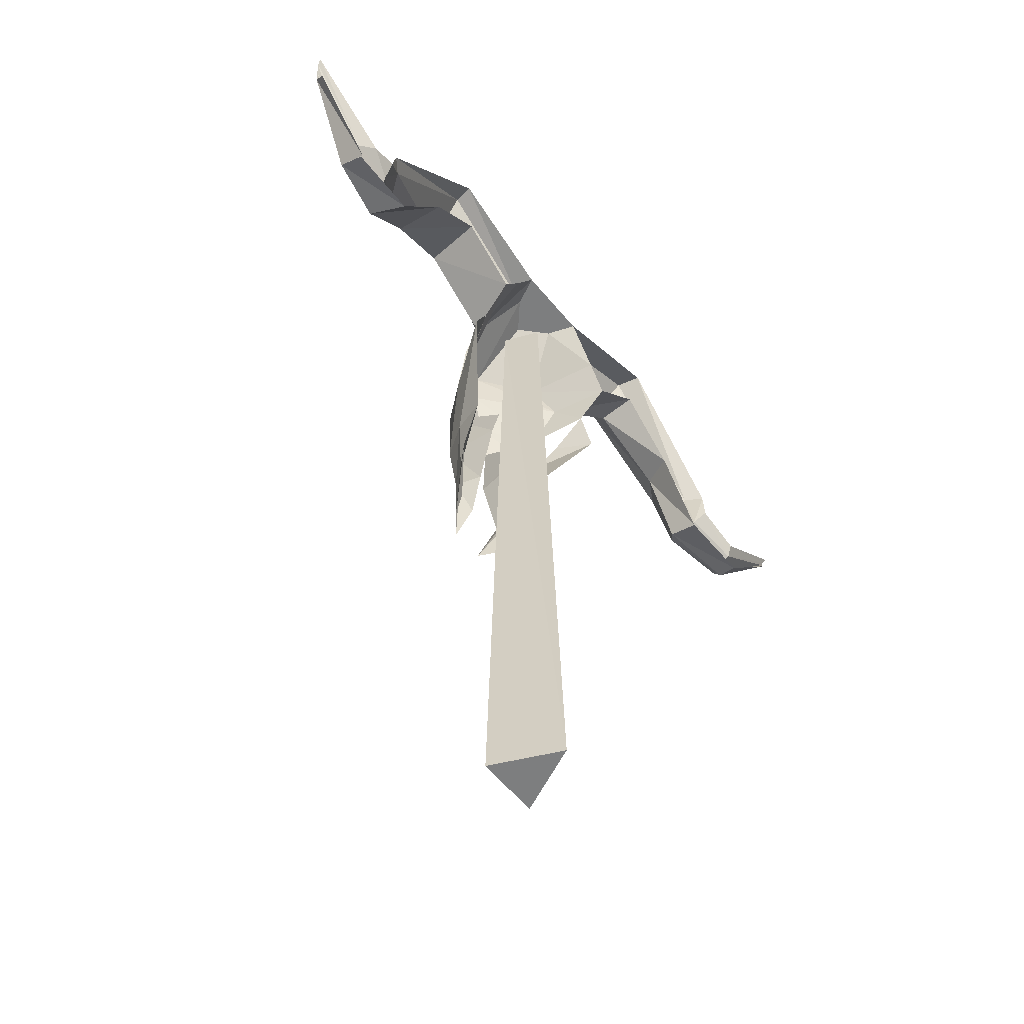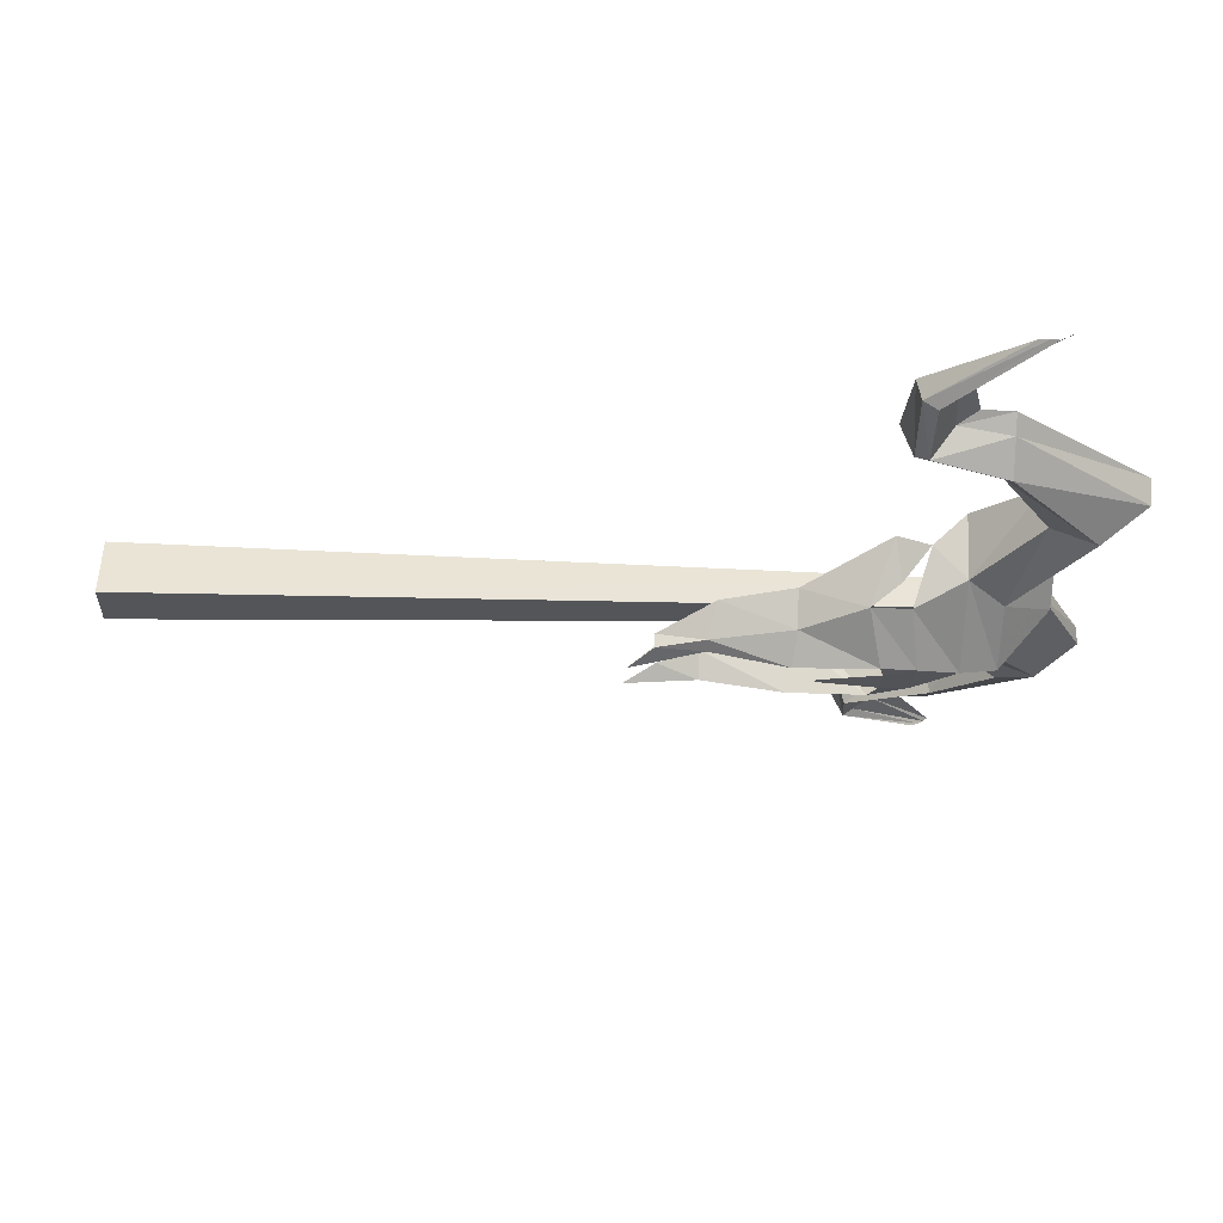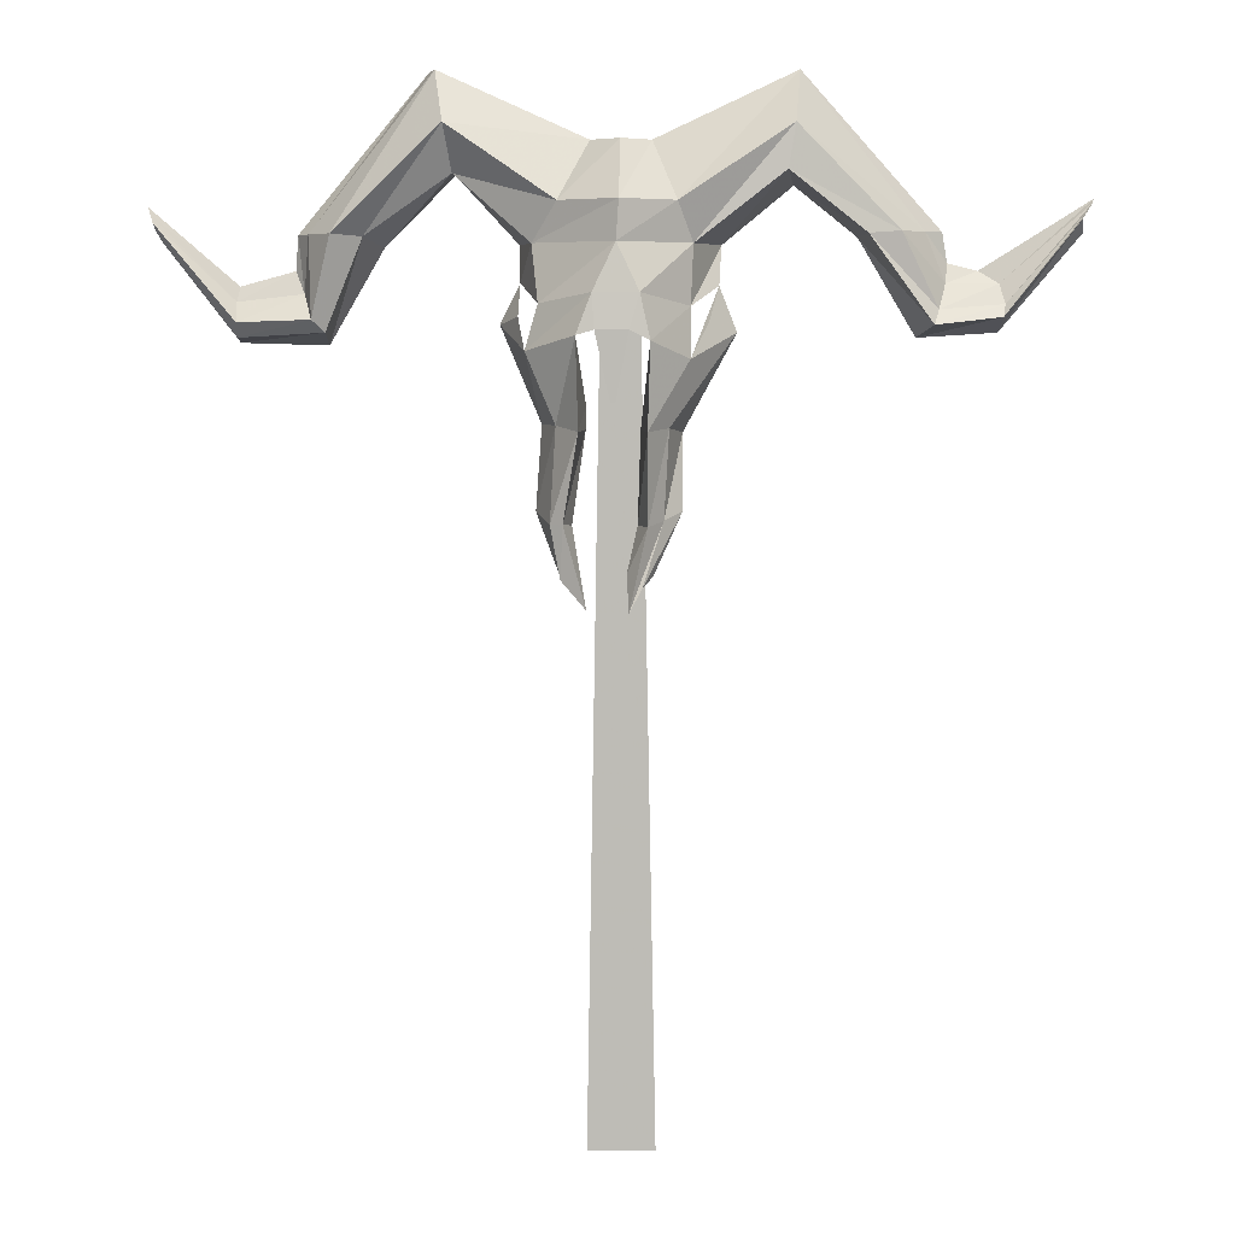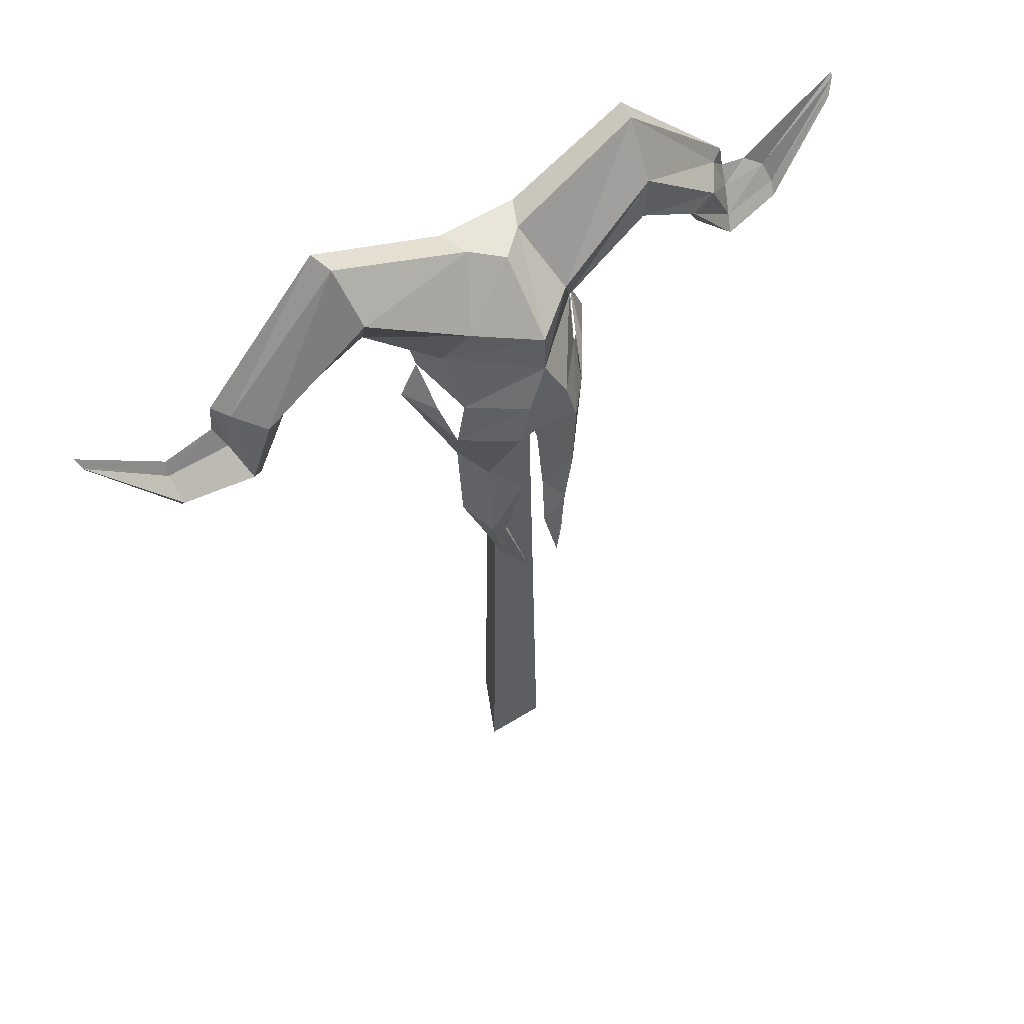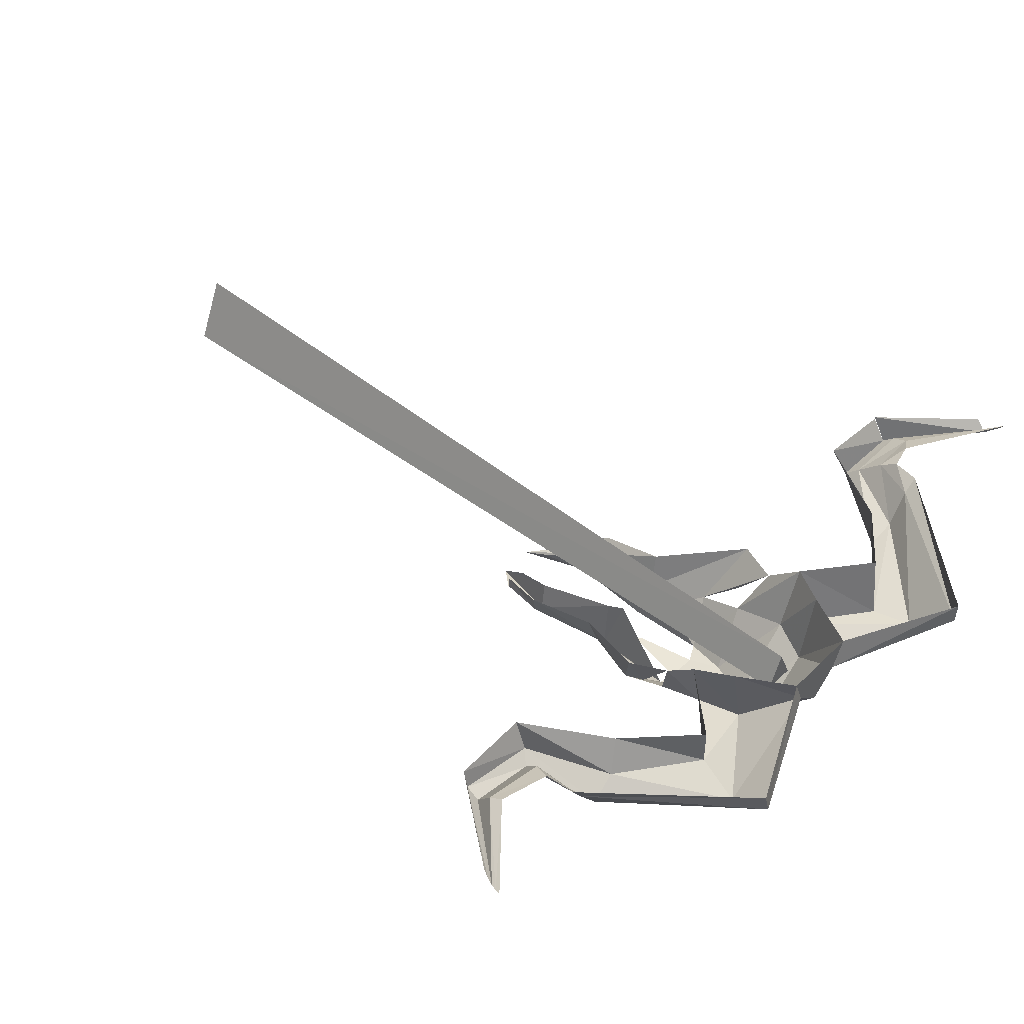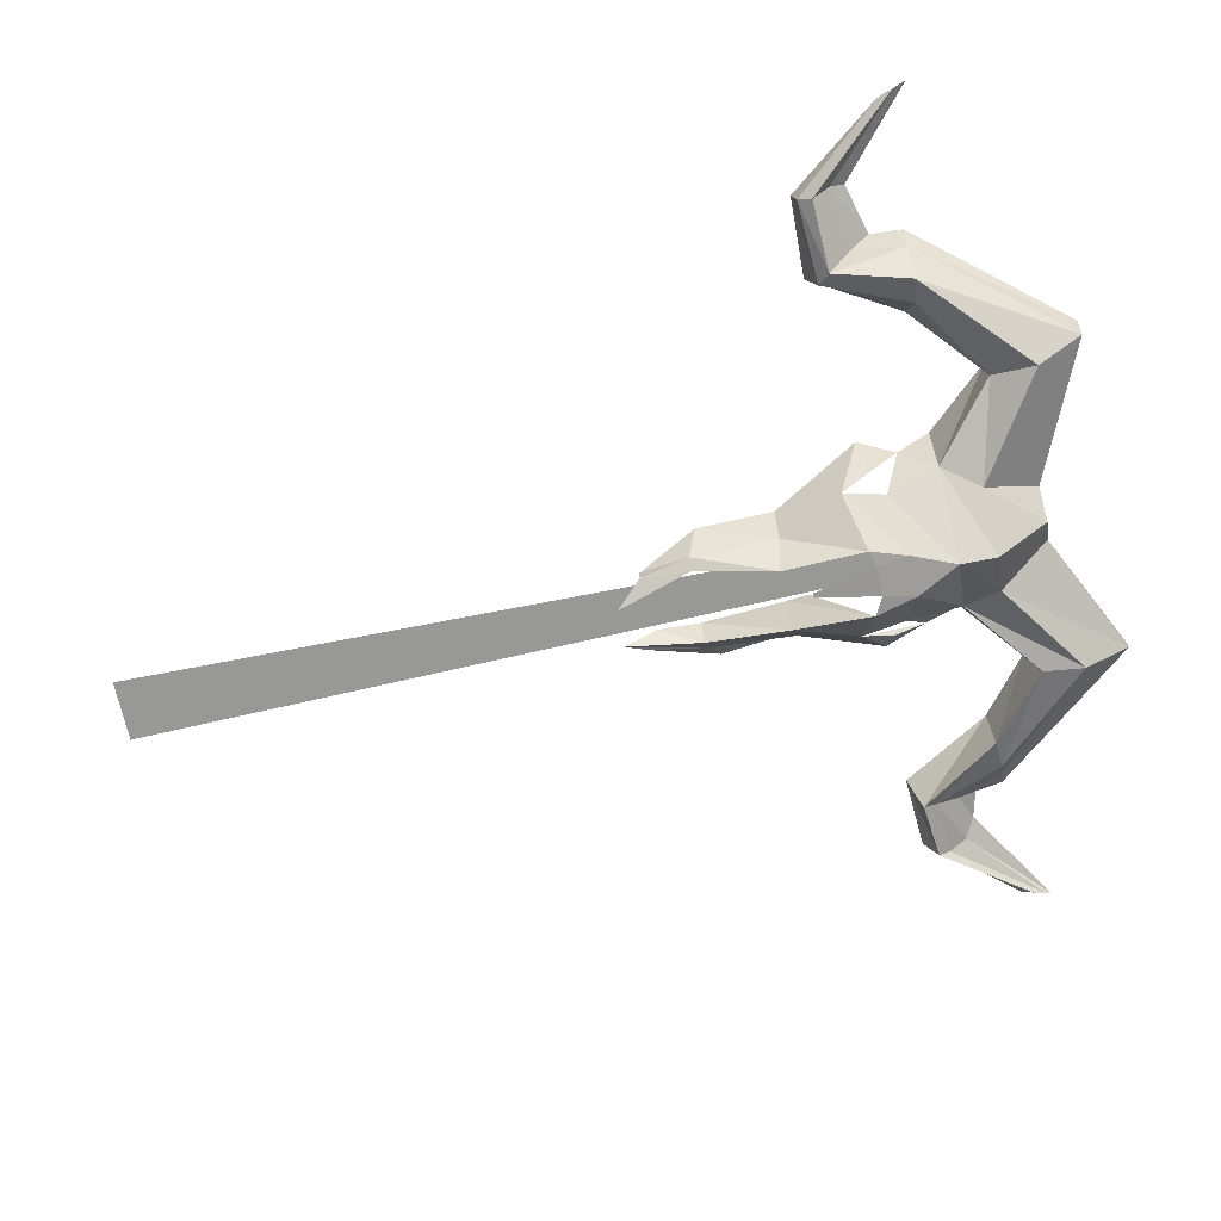
<metadata>
{"format":"obj","ext":"obj","renderer":"f3d","projection":"perspective","resolution":1024,"background":"white","views":[{"elev":-59.3,"azim":-50.7,"up":"+Y"},{"elev":-24.3,"azim":87.4,"up":"+Z"},{"elev":5.7,"azim":-178.6,"up":"+Y"},{"elev":57.7,"azim":147.2,"up":"+Y"},{"elev":46.3,"azim":131.8,"up":"+Z"},{"elev":-68.3,"azim":102.0,"up":"+Z"}]}
</metadata>
<code>
v 0.03125 2.281 0.03125
v 0.04688 2.281 0.03125
v 0.09375 2.492 0.03125
v -0.007812 2.492 0.03125
v 0.1016 2.602 0.04688
v -0.03906 2.602 0.04688
v -0.07031 2.461 0.03125
v -0.1875 2.562 0.2266
v -0.1875 2.406 0.1719
v -0.0625 2.195 0.03125
v -0.03906 2.195 0.2266
v -0.04688 2.266 0.2656
v 0.1484 2.477 0.03125
v 0.3047 2.43 0.1719
v 0.2656 2.57 0.1875
v 0.03125 2.75 0.07031
v -0.1953 2.75 0.2734
v -0.2812 2.75 0.4922
v -0.2734 2.625 0.3828
v 0.1406 2.195 0.03125
v 0.1875 1.922 0.0625
v 0.2266 1.922 0.08594
v 0.2109 2.211 0.1328
v 0.125 2.266 0.2656
v 0.125 2.195 0.2266
v 0.1641 1.914 0.1641
v 0.1172 1.672 0.03125
v 0.1953 1.758 0.07031
v 0.1953 1.758 0.1172
v 0.2734 1.953 0.2031
v 0.2578 2.211 0.2578
v 0.1406 1.781 0.1172
v 0.3906 2.508 0.3828
v 0.3281 2.531 0.25
v 0.3281 2.633 0.3828
v 0.2891 2.75 0.2812
v 0.3359 2.75 0.4922
v 0.2109 2.875 0.2266
v 0.02344 2.875 0.08594
v -0.3281 2.484 0.3828
v -0.2422 2.516 0.2578
v -0.125 2.203 0.1328
v -0.0625 1.914 0.07031
v -0.03125 1.914 0.1641
v -0.1641 2.188 0.2578
v -0.1094 1.93 0.1328
v -0.007812 1.664 0.03125
v 0 1.773 0.1016
v -0.1641 1.953 0.1953
v -0.04688 1.734 0.0625
v -0.07812 1.766 0.1172
v 0.2656 2.875 0.4922
v 0.1172 3.062 0.3906
v 0.02344 3.062 0.3047
v -0.07031 3.062 0.3906
v -0.1484 2.875 0.2266
v -0.2109 2.875 0.4922
v 0.1562 3.062 0.4922
v -0.1172 3.062 0.4922
v 1.469 2.844 0.4844
v 1.477 2.867 0.4922
v 1.195 2.625 0.4922
v 1.203 2.578 0.4688
v 1.461 2.82 0.4766
v 1.195 2.516 0.3906
v 1.453 2.797 0.4844
v 1.195 2.469 0.4219
v 1.438 2.766 0.4922
v 1.195 2.453 0.4922
v 0.9219 2.484 0.3828
v 0.9219 2.445 0.4922
v 0.8047 2.773 0.375
v 0.75 2.742 0.4922
v 0.5312 2.961 0.3516
v 0.5312 2.961 0.4922
v 1.023 2.672 0.4922
v 0.9922 2.602 0.4531
v 0.9609 2.523 0.3516
v 0.8984 2.781 0.3203
v 0.5547 3.109 0.2812
v 1.016 2.781 0.4922
v 0.9766 2.781 0.4297
v 0.5859 3.273 0.4062
v 0.6094 3.273 0.4922
v -0.4766 2.969 0.2734
v -0.5 2.93 0.4922
v -0.7188 2.781 0.3125
v -0.6953 2.773 0.4922
v -0.9219 2.508 0.3516
v -0.875 2.469 0.4844
v -1.133 2.531 0.3906
v -1.125 2.484 0.4844
v -0.5 3.109 0.2891
v -0.8203 2.789 0.3438
v -0.9375 2.555 0.3906
v -1.141 2.57 0.4219
v -1.391 2.852 0.4688
v -1.375 2.828 0.4531
v -1.125 2.484 0.4922
v -1.383 2.789 0.4922
v -0.5156 3.273 0.4219
v -0.8984 2.789 0.4531
v -0.9609 2.633 0.4531
v -1.125 2.633 0.4609
v -1.406 2.875 0.4844
v -0.5234 3.273 0.4922
v -0.9531 2.789 0.4922
v -0.9688 2.695 0.4922
v -1.062 2.672 0.4922
v -1.414 2.891 0.5
v -0.03125 2.906 0.2812
v 0.02344 2.906 0.4062
v 0.02344 -0.01562 0.4844
v -0.08594 -0.01562 0.2578
v 0.07812 2.906 0.2812
v 0.125 -0.01562 0.2578
f 1 2 3
f 1 3 4
f 4 3 5
f 4 5 6
f 4 6 7
f 7 6 8
f 7 8 9
f 7 9 10
f 7 10 11
f 7 11 12
f 5 3 13
f 5 13 14
f 5 14 15
f 5 15 16
f 5 16 6
f 6 16 17
f 6 17 8
f 8 17 18
f 8 18 19
f 20 21 22
f 20 22 23
f 20 23 13
f 20 13 24
f 20 24 25
f 20 25 21
f 21 25 26
f 21 26 27
f 21 27 28
f 21 28 22
f 22 28 29
f 22 29 30
f 22 30 23
f 23 30 31
f 23 31 14
f 23 14 13
f 26 32 27
f 14 31 33
f 14 33 34
f 34 33 35
f 36 15 35
f 36 35 37
f 36 37 38
f 36 38 39
f 36 39 16
f 36 16 15
f 19 40 9
f 19 9 41
f 9 42 10
f 10 42 43
f 10 43 44
f 10 44 11
f 40 45 42
f 40 42 9
f 42 46 43
f 43 46 47
f 43 47 48
f 43 48 44
f 45 49 46
f 45 46 42
f 46 50 47
f 50 46 49
f 50 49 51
f 38 37 52
f 38 52 53
f 38 53 54
f 38 54 39
f 39 54 55
f 39 55 56
f 39 56 16
f 16 56 17
f 17 56 57
f 17 57 18
f 53 52 58
f 53 58 54
f 54 58 59
f 54 59 55
f 55 59 56
f 56 59 57
f 60 61 62
f 60 62 63
f 60 63 64
f 64 63 65
f 64 65 66
f 66 65 67
f 66 67 68
f 68 67 69
f 69 67 70
f 69 70 71
f 71 70 72
f 71 72 73
f 73 72 74
f 73 74 75
f 75 74 36
f 75 36 37
f 63 62 76
f 63 76 77
f 63 77 65
f 65 77 78
f 65 78 67
f 67 78 70
f 70 78 79
f 70 79 72
f 72 79 80
f 72 80 74
f 74 80 38
f 74 38 36
f 77 76 81
f 77 81 82
f 77 82 78
f 78 82 79
f 79 82 83
f 79 83 80
f 80 83 53
f 80 53 38
f 82 81 84
f 82 84 83
f 83 84 58
f 83 58 53
f 18 17 85
f 18 85 86
f 86 85 87
f 86 87 88
f 88 87 89
f 88 89 90
f 90 89 91
f 90 91 92
f 17 56 93
f 17 93 85
f 85 93 94
f 85 94 87
f 87 94 95
f 87 95 89
f 89 95 96
f 89 96 91
f 91 96 97
f 91 97 98
f 91 98 99
f 99 98 100
f 56 55 101
f 56 101 93
f 93 101 102
f 93 102 94
f 94 102 103
f 94 103 95
f 95 103 104
f 95 104 96
f 96 104 105
f 96 105 97
f 55 59 106
f 55 106 101
f 101 106 107
f 101 107 102
f 102 107 108
f 102 108 103
f 103 108 109
f 103 109 104
f 104 109 110
f 104 110 105
f 111 112 113
f 111 113 114
f 111 114 115
f 111 115 112
f 112 115 116
f 112 116 113
f 113 116 114
f 114 116 115

</code>
